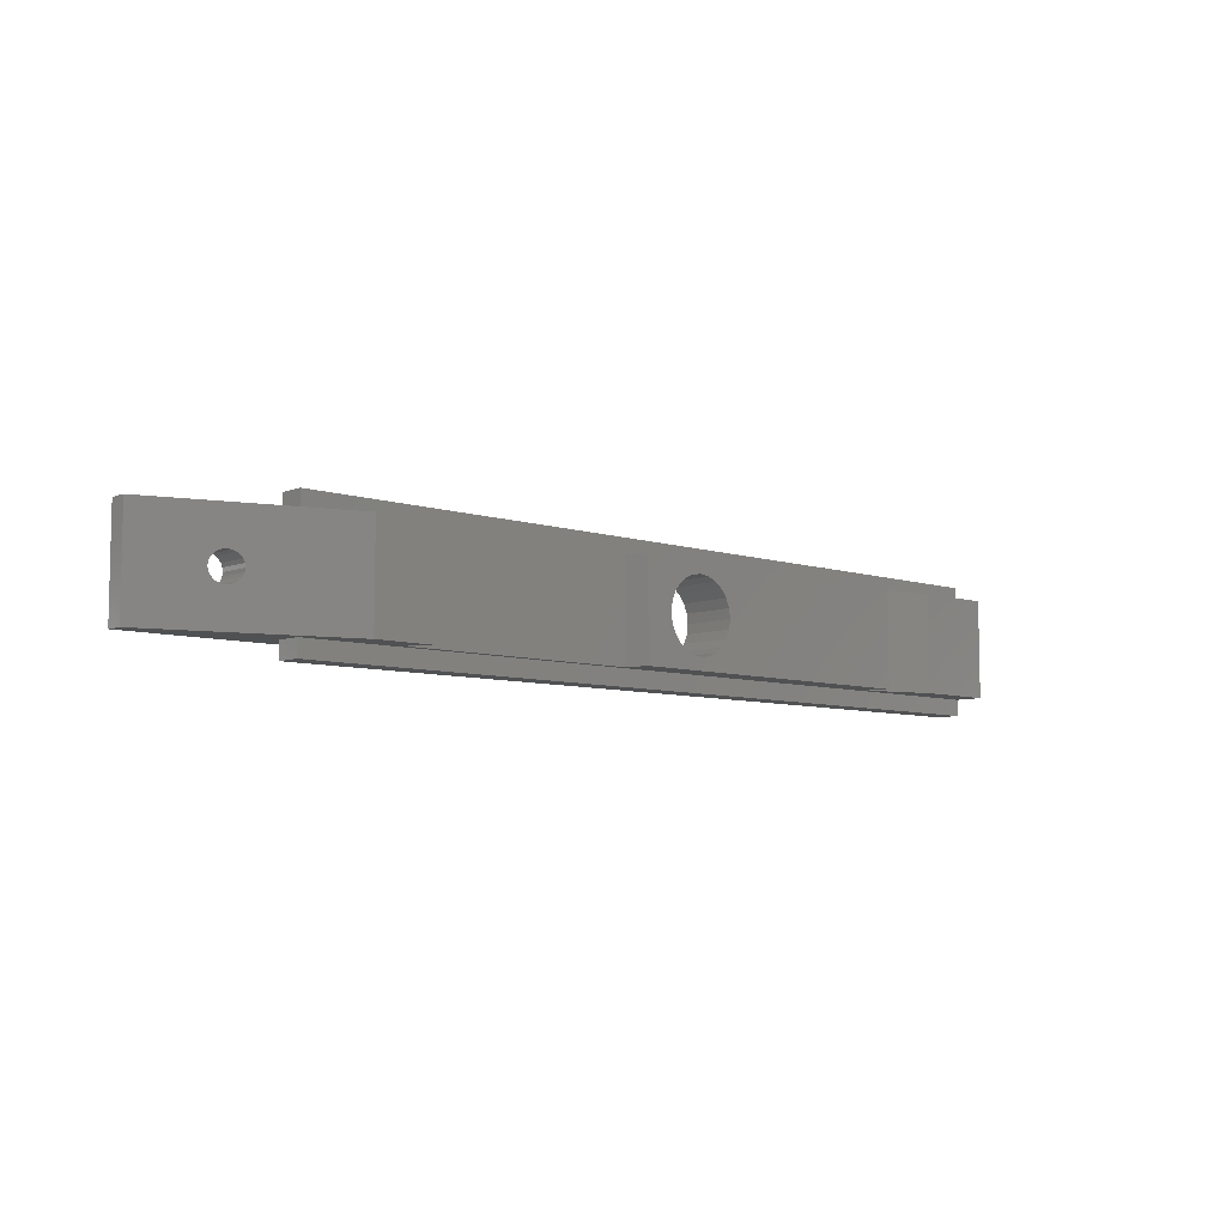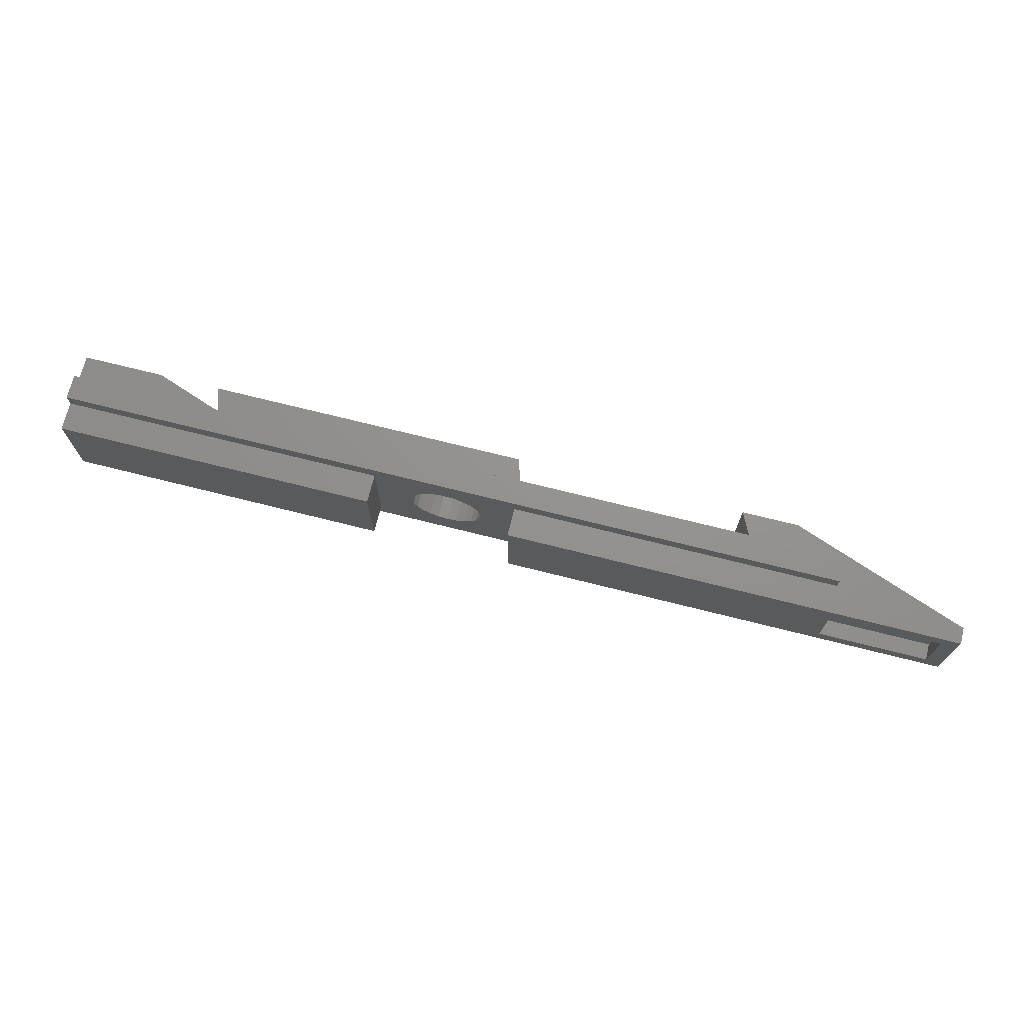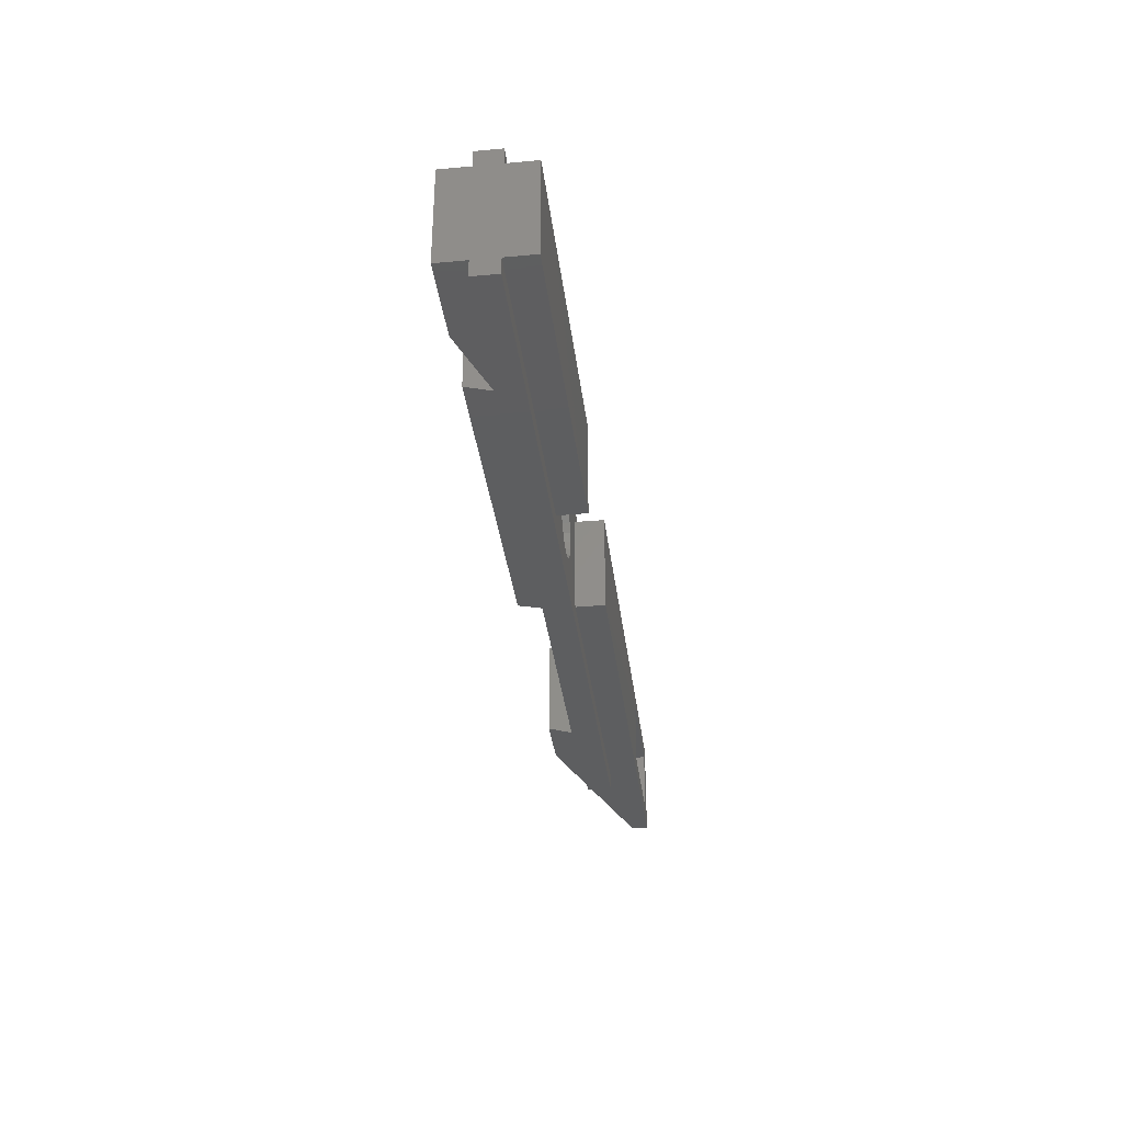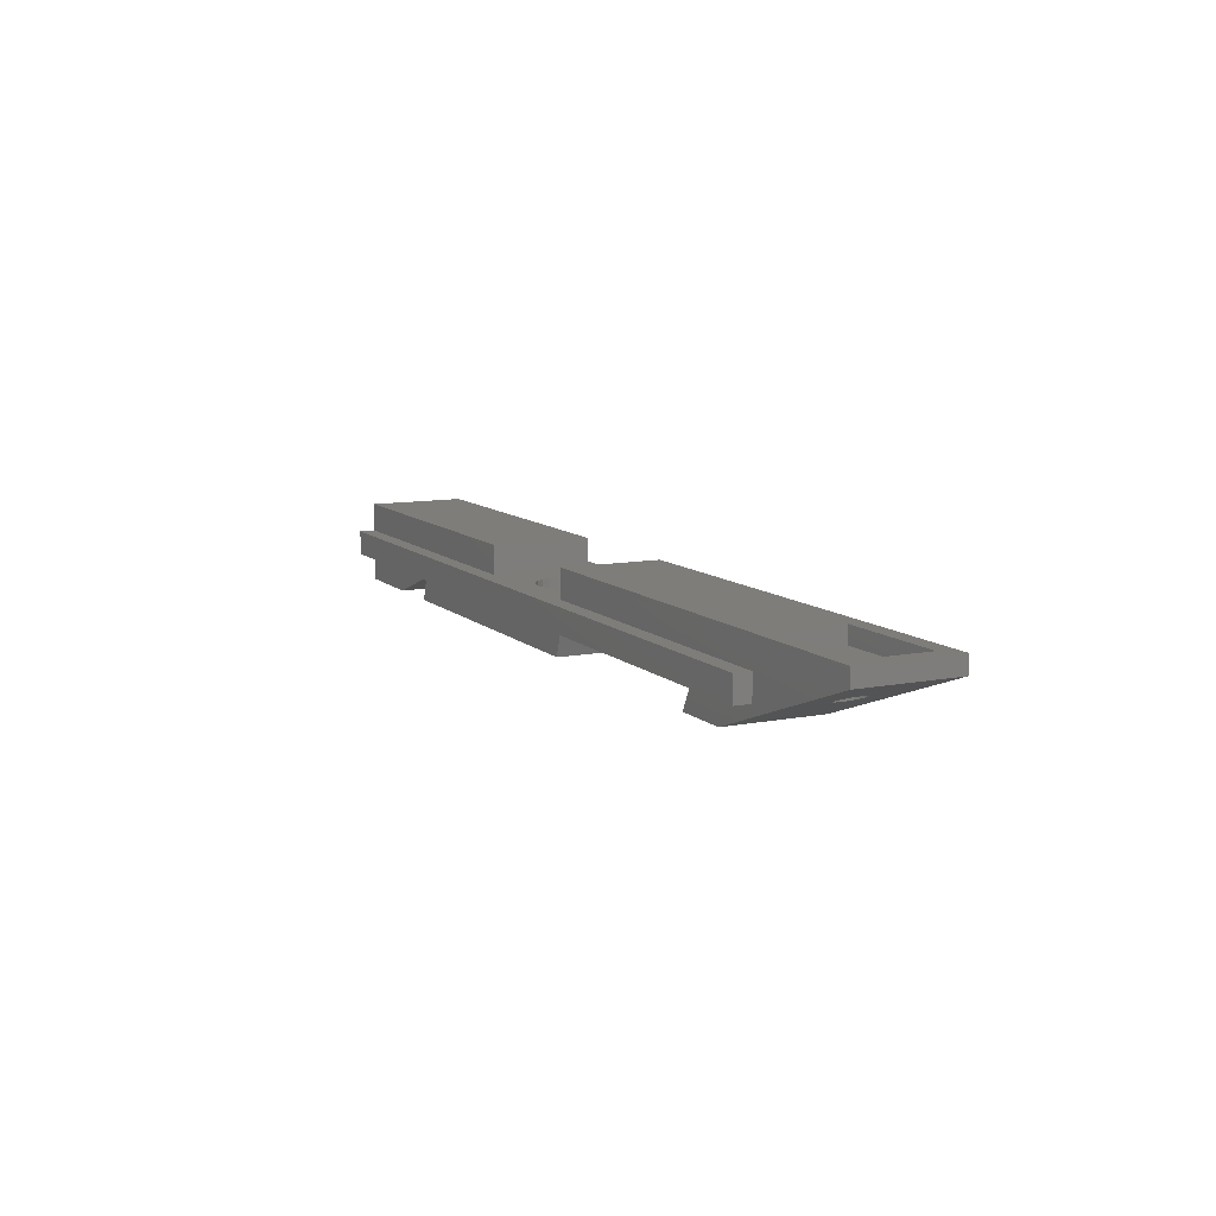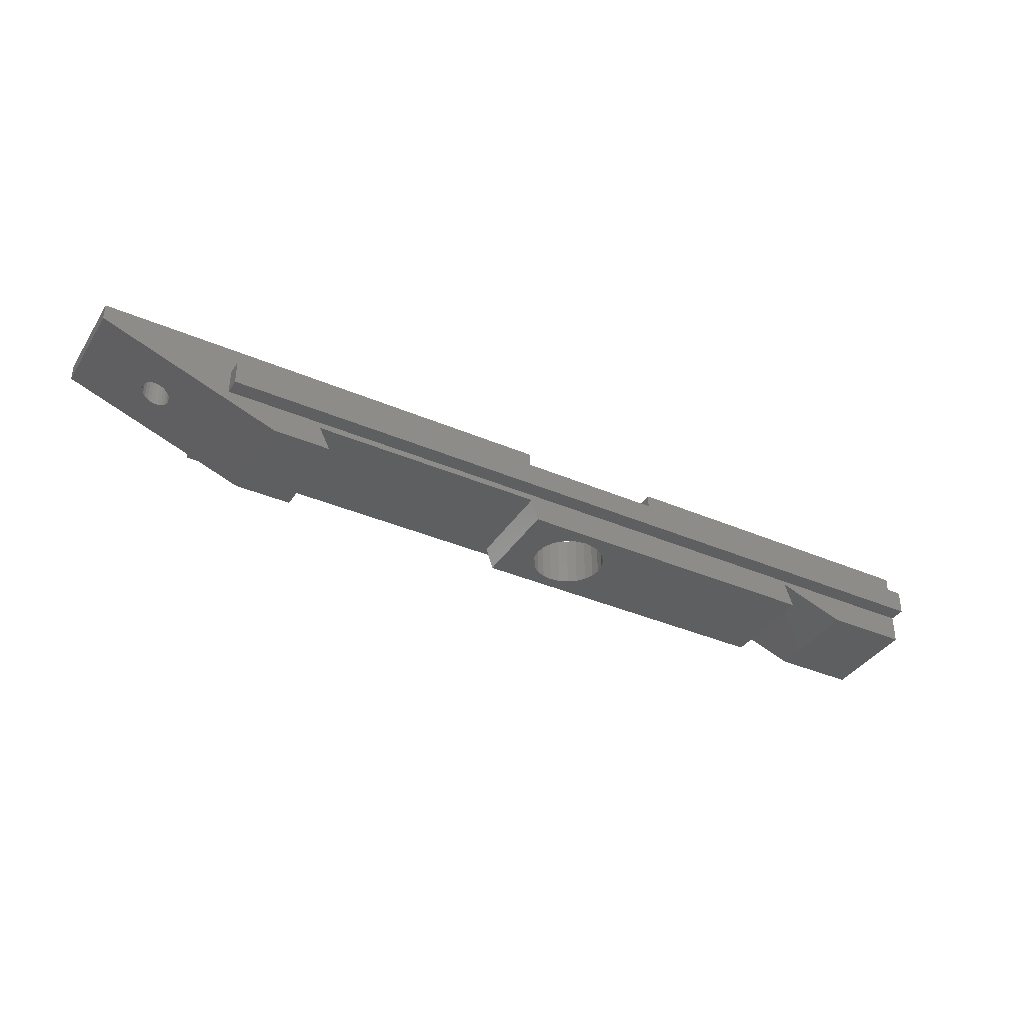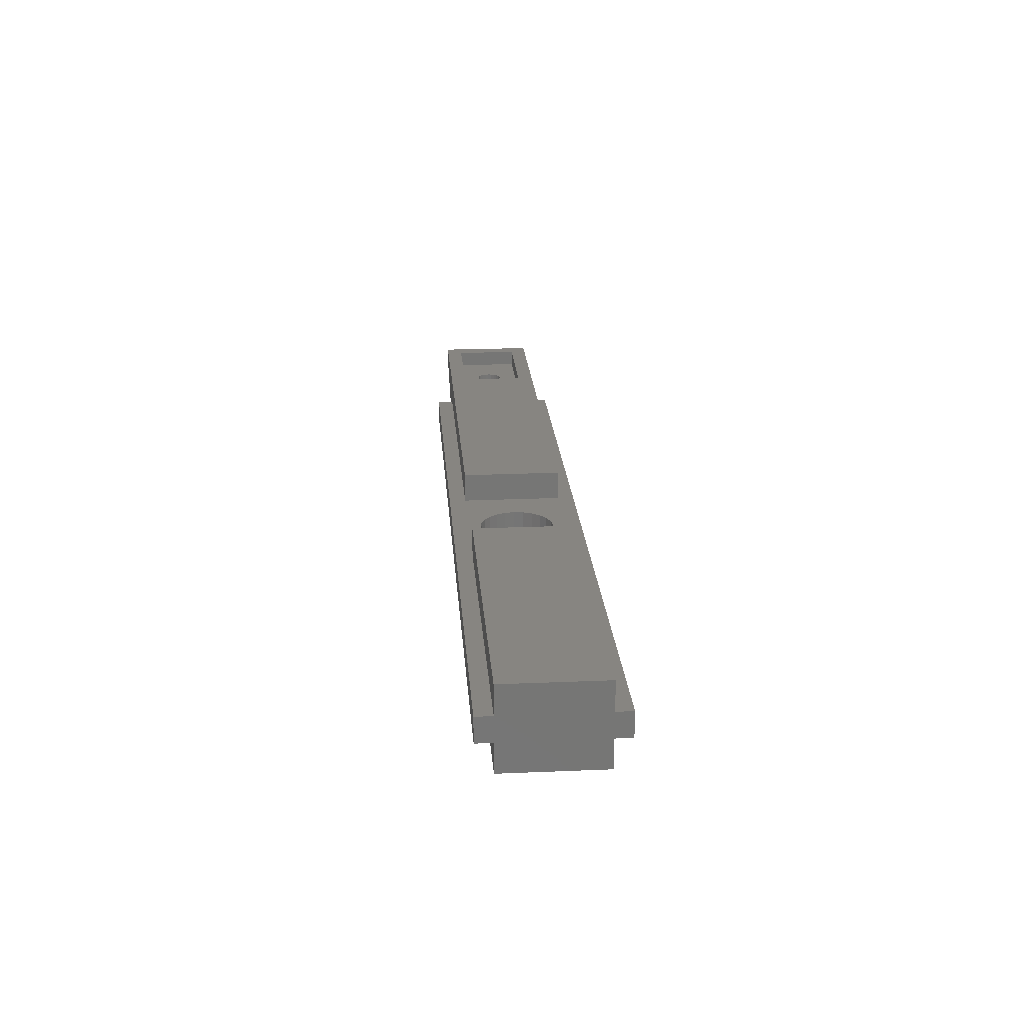
<metadata>
{"format":"stl","ext":"stl","renderer":"f3d","projection":"perspective","resolution":1024,"background":"white","views":[{"elev":-7.3,"azim":136.8,"up":"+Y"},{"elev":71.6,"azim":14.1,"up":"+Y"},{"elev":-34.6,"azim":-83.1,"up":"+Y"},{"elev":10.4,"azim":63.6,"up":"+Z"},{"elev":-37.3,"azim":151.0,"up":"+Z"},{"elev":21.9,"azim":-94.2,"up":"+Z"}]}
</metadata>
<code>
# stl→obj: 158 verts, 320 faces
v 98.65 -4 8
v 98.65 -3.148 10
v 98.65 -4 10
v 98.65 4 8
v 98.65 4 10
v 112.4 -4 10
v 112.4 -4 8
v 46.65 3.9 6.496
v 45.72 3.182 -0.001669
v 46.65 3.897 -0.001959
v 45.72 3.184 6.496
v 53.4 0.00518 6.497
v 53.25 1.167 -0.0008998
v 53.4 0.002585 -0.0004353
v 53.25 1.17 6.497
v 45 2.249 -0.001293
v 44.55 1.166 6.497
v 44.55 1.164 -0.0008575
v 45 2.252 6.496
v 48.9 4.503 6.495
v 47.73 4.347 -0.002144
v 48.9 4.501 -0.002211
v 47.73 4.35 6.495
v 92.4 -6 2.413e-05
v 86.76 -6 2.72
v 85.4 -6 2.069e-05
v 98.5 -6 3.5
v 114.4 -6 8
v 18.49 -6 3
v -1.187e-05 -6 3.5
v 98.5 -6 3.737
v 98.5 -6 6.5
v 57.91 -5.991 10
v 57.91 -5.993 6.5
v 114.4 -6 10
v 10 -6 -1.631e-05
v -1.015e-05 -6 -2.121e-05
v 56.82 -6 6.666e-06
v 17.49 -6 -1.263e-05
v 57.69 -6 2.72
v 52.8 2.255 6.496
v 52.08 3.184 -0.0017
v 52.8 2.252 -0.001331
v 52.08 3.187 6.496
v 46.65 -3.895 6.499
v 47.74 -4.346 0.001328
v 46.65 -3.897 0.001154
v 47.74 -4.344 6.499
v 53.25 -1.16 6.498
v 53.25 -1.162 3.062e-05
v 48.9 -4.499 0.001384
v 48.9 -4.497 6.499
v 51.15 3.901 6.496
v 51.15 3.899 -0.001981
v 44.55 -1.166 7.284e-05
v 45 -2.248 6.498
v 45 -2.251 0.0005041
v 44.55 -1.163 6.498
v 45.72 -3.18 6.498
v 45.72 -3.182 0.0008729
v 50.07 -4.343 6.499
v 50.07 -4.345 0.001317
v 51.15 -3.895 0.001132
v 52.08 -3.177 6.498
v 52.08 -3.18 0.000842
v 51.15 -3.893 6.499
v 50.06 4.348 -0.002155
v 50.06 4.351 6.495
v 5.243e-06 6 10
v 39.91 6 6.5
v 6.96e-06 6 6.5
v 39.91 6 9.996
v 52.8 -2.248 0.0004663
v 52.8 -2.245 6.498
v 44.4 0.001713 6.497
v 44.4 -0.0008827 -0.0003916
v 39.91 -6 6.5
v -1.506e-05 -6 10
v -1.334e-05 -6 6.5
v 39.91 -6 9.996
v 114.4 5.999 8
v 114.4 5.999 10
v 10 6 -1.631e-05
v 18.49 6 3
v 7.968e-06 8 6.5
v 98.5 8 3.5
v 9.44e-06 8 3.5
v 98.5 8 6.5
v 57.69 6 2.72
v 56.82 6 6.666e-06
v 98.5 -8 3.5
v -1.288e-05 -8 3.5
v 98.5 -8 6.5
v 85.4 6 6.312e-05
v 92.4 6 6.655e-05
v 17.49 6 -1.263e-05
v 1.015e-05 6 2.121e-05
v -1.435e-05 -8 6.5
v 57.88 6.007 6.489
v 98.5 6 3.5
v 8.432e-06 6 3.5
v 112.4 3.999 10
v 112.4 3.999 8
v 98.5 6 6.5
v 106.3 1.429 5.073
v 106 1.594 8
v 106 1.594 4.928
v 106.3 1.429 8
v 57.88 6.009 9.991
v 106.7 1.167 8
v 107 0.8249 5.292
v 107 0.8249 8
v 106.7 1.167 5.197
v 86.76 6 2.72
v 107 -0.8251 8
v 106.9 -0.8734 5.279
v 106.9 -0.8734 8
v 107 -0.8251 5.292
v 107.1 0.427 8
v 107.2 -6.335e-05 5.373
v 107.2 -8.817e-05 8
v 107.1 0.427 5.352
v 103.9 0.427 4.193
v 103.9 -5.201e-05 4.173
v 104.1 0.8249 4.253
v 104.4 1.167 4.349
v 104.7 1.429 4.473
v 104.1 0.8733 4.267
v 105.1 1.594 4.617
v 105.5 1.65 4.773
v 104.7 -1.429 4.473
v 104.4 -1.167 4.349
v 104.1 -0.8251 4.253
v 103.9 -0.4271 4.193
v 105.1 -1.594 4.617
v 105.5 -1.65 4.773
v 106 -1.594 4.928
v 106.3 -1.429 5.073
v 106.7 -1.167 5.197
v 107.1 -0.4271 5.352
v 105.5 1.65 8
v 105.1 1.594 8
v 104.7 -1.429 8
v 105.1 -1.594 8
v 104.1 0.8249 8
v 103.9 0.427 8
v 105.5 -1.65 8
v 106 -1.594 8
v 104.1 -0.8251 8
v 104.4 -1.167 8
v 107.1 -0.4271 8
v 104.1 0.8732 8
v 104.4 1.167 8
v 103.9 -8.817e-05 8
v 103.9 -0.4271 8
v 106.7 -1.167 8
v 106.3 -1.429 8
v 104.7 1.429 8
f 1 2 3
f 2 1 4
f 2 4 5
f 1 6 7
f 6 1 3
f 8 9 10
f 9 8 11
f 12 13 14
f 13 12 15
f 16 17 18
f 17 16 19
f 20 21 22
f 21 20 23
f 24 25 26
f 25 24 27
f 27 24 28
f 25 27 29
f 29 27 30
f 27 28 31
f 31 28 32
f 32 33 34
f 33 32 28
f 33 28 35
f 36 30 37
f 30 36 29
f 38 29 39
f 29 38 40
f 29 40 25
f 41 42 43
f 42 41 44
f 45 46 47
f 46 45 48
f 49 14 50
f 14 49 12
f 15 43 13
f 43 15 41
f 48 51 46
f 51 48 52
f 42 53 54
f 53 42 44
f 55 56 57
f 56 55 58
f 57 59 60
f 59 57 56
f 51 61 62
f 61 51 52
f 59 47 60
f 47 59 45
f 63 64 65
f 64 63 66
f 67 20 22
f 20 67 68
f 69 70 71
f 70 69 72
f 64 73 65
f 73 64 74
f 18 75 76
f 75 18 17
f 54 68 67
f 68 54 53
f 76 58 55
f 58 76 75
f 77 78 79
f 78 77 80
f 74 50 73
f 50 74 49
f 62 66 63
f 66 62 61
f 81 35 28
f 35 81 82
f 83 29 36
f 29 83 84
f 85 86 87
f 86 85 88
f 38 89 40
f 89 38 90
f 30 91 92
f 91 30 27
f 27 93 91
f 93 27 32
f 32 27 31
f 80 69 78
f 69 80 72
f 94 24 26
f 24 94 95
f 84 39 29
f 39 84 96
f 97 36 37
f 36 97 83
f 93 79 98
f 79 93 77
f 77 93 34
f 77 34 48
f 77 48 45
f 77 45 59
f 77 59 56
f 77 56 70
f 70 56 58
f 70 58 75
f 48 34 52
f 52 34 61
f 61 34 66
f 66 34 64
f 64 34 74
f 74 34 49
f 49 34 12
f 12 34 99
f 34 93 32
f 70 23 99
f 23 70 8
f 8 70 11
f 11 70 19
f 19 70 17
f 17 70 75
f 99 23 20
f 99 20 68
f 99 68 53
f 99 53 44
f 99 44 41
f 99 41 15
f 99 15 12
f 91 98 92
f 98 91 93
f 87 100 101
f 100 87 86
f 102 4 103
f 4 102 5
f 96 18 76
f 18 96 16
f 16 96 9
f 9 96 10
f 10 96 21
f 21 96 90
f 21 90 22
f 22 90 67
f 67 90 54
f 54 90 42
f 42 90 43
f 43 90 13
f 13 90 14
f 14 90 38
f 39 46 38
f 46 39 96
f 46 96 47
f 47 96 60
f 60 96 57
f 57 96 55
f 55 96 76
f 38 46 51
f 38 51 62
f 38 62 63
f 38 63 65
f 38 65 73
f 38 73 50
f 38 50 14
f 70 85 71
f 85 70 88
f 88 70 99
f 88 99 104
f 23 10 21
f 10 23 8
f 105 106 107
f 106 105 108
f 35 3 33
f 3 35 6
f 6 35 102
f 109 5 82
f 5 109 33
f 5 33 2
f 2 33 3
f 82 5 102
f 82 102 35
f 110 111 112
f 111 110 113
f 84 90 96
f 90 84 89
f 89 84 114
f 97 84 83
f 84 97 101
f 109 104 99
f 104 109 81
f 81 109 82
f 114 95 94
f 95 114 100
f 95 100 81
f 100 114 84
f 100 84 101
f 81 100 104
f 33 99 34
f 99 33 109
f 89 25 40
f 25 89 114
f 115 116 117
f 116 115 118
f 119 120 121
f 120 119 122
f 95 123 124
f 123 95 125
f 125 95 126
f 126 95 127
f 127 95 81
f 125 126 128
f 127 81 129
f 129 81 130
f 130 81 107
f 107 81 105
f 105 81 113
f 113 81 111
f 111 81 122
f 122 81 120
f 120 81 28
f 24 131 28
f 131 24 95
f 131 95 132
f 132 95 133
f 133 95 134
f 134 95 124
f 28 131 135
f 28 135 136
f 28 136 137
f 28 137 138
f 28 138 139
f 28 139 116
f 28 116 118
f 28 118 140
f 28 140 120
f 86 104 100
f 104 86 88
f 113 108 105
f 108 113 110
f 98 30 92
f 30 98 79
f 30 97 37
f 97 30 79
f 97 79 78
f 97 78 101
f 101 78 69
f 101 69 71
f 71 87 101
f 87 71 85
f 114 26 25
f 26 114 94
f 9 19 16
f 19 9 11
f 112 122 119
f 122 112 111
f 77 72 80
f 72 77 70
f 107 141 130
f 141 107 106
f 130 142 129
f 142 130 141
f 143 135 131
f 135 143 144
f 123 145 146
f 145 123 125
f 147 137 136
f 137 147 148
f 132 149 150
f 149 132 133
f 121 140 151
f 140 121 120
f 125 152 145
f 152 125 128
f 102 7 6
f 7 102 103
f 128 153 152
f 153 128 126
f 134 154 155
f 154 134 124
f 117 139 156
f 139 117 116
f 1 150 4
f 150 1 143
f 143 1 144
f 144 1 7
f 4 150 149
f 4 149 155
f 4 155 154
f 144 7 147
f 147 7 148
f 148 7 157
f 157 7 156
f 156 7 117
f 117 7 115
f 115 7 151
f 151 7 121
f 4 142 103
f 142 4 158
f 158 4 153
f 153 4 145
f 145 4 146
f 146 4 154
f 153 145 152
f 103 142 141
f 103 141 106
f 103 106 108
f 103 108 110
f 103 110 112
f 103 112 119
f 103 119 121
f 103 121 7
f 127 153 126
f 153 127 158
f 157 139 138
f 139 157 156
f 129 158 127
f 158 129 142
f 150 131 132
f 131 150 143
f 124 146 154
f 146 124 123
f 148 138 137
f 138 148 157
f 144 136 135
f 136 144 147
f 151 118 115
f 118 151 140
f 133 155 149
f 155 133 134

</code>
